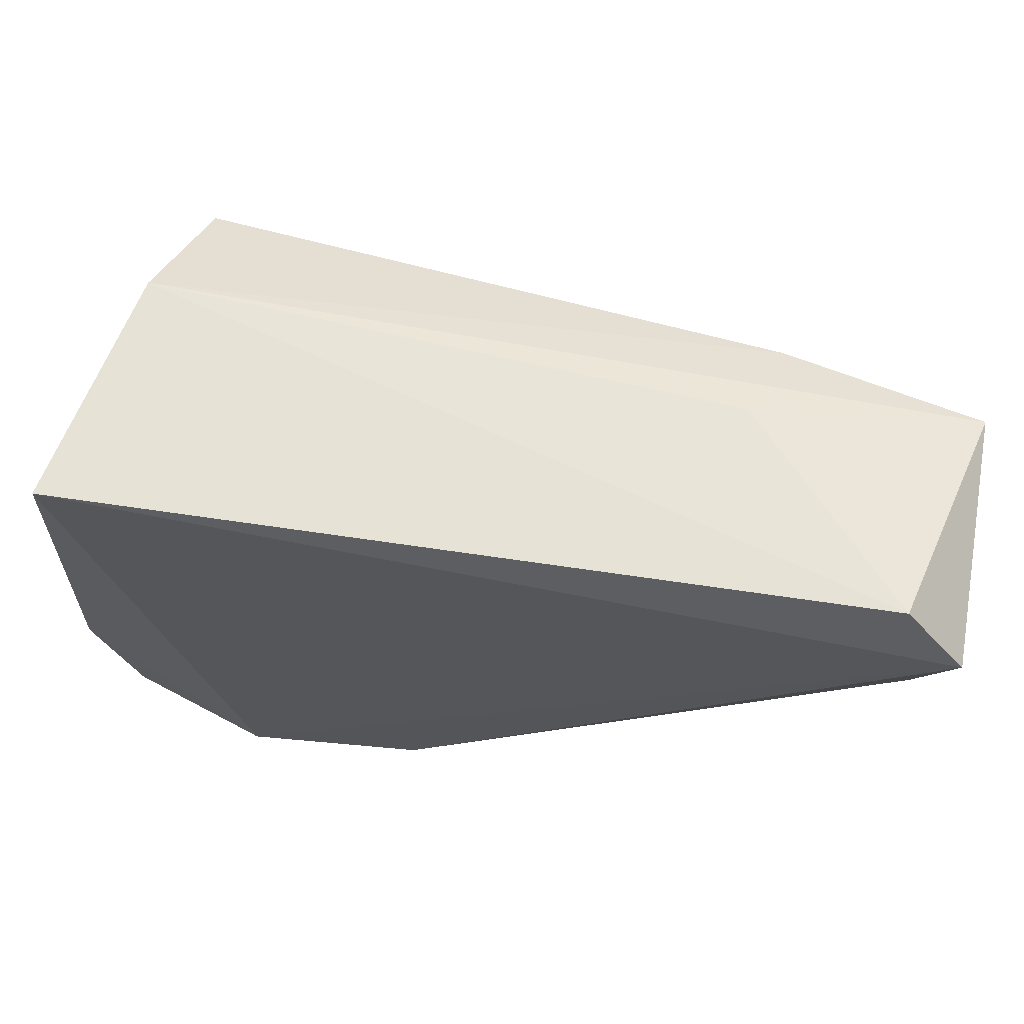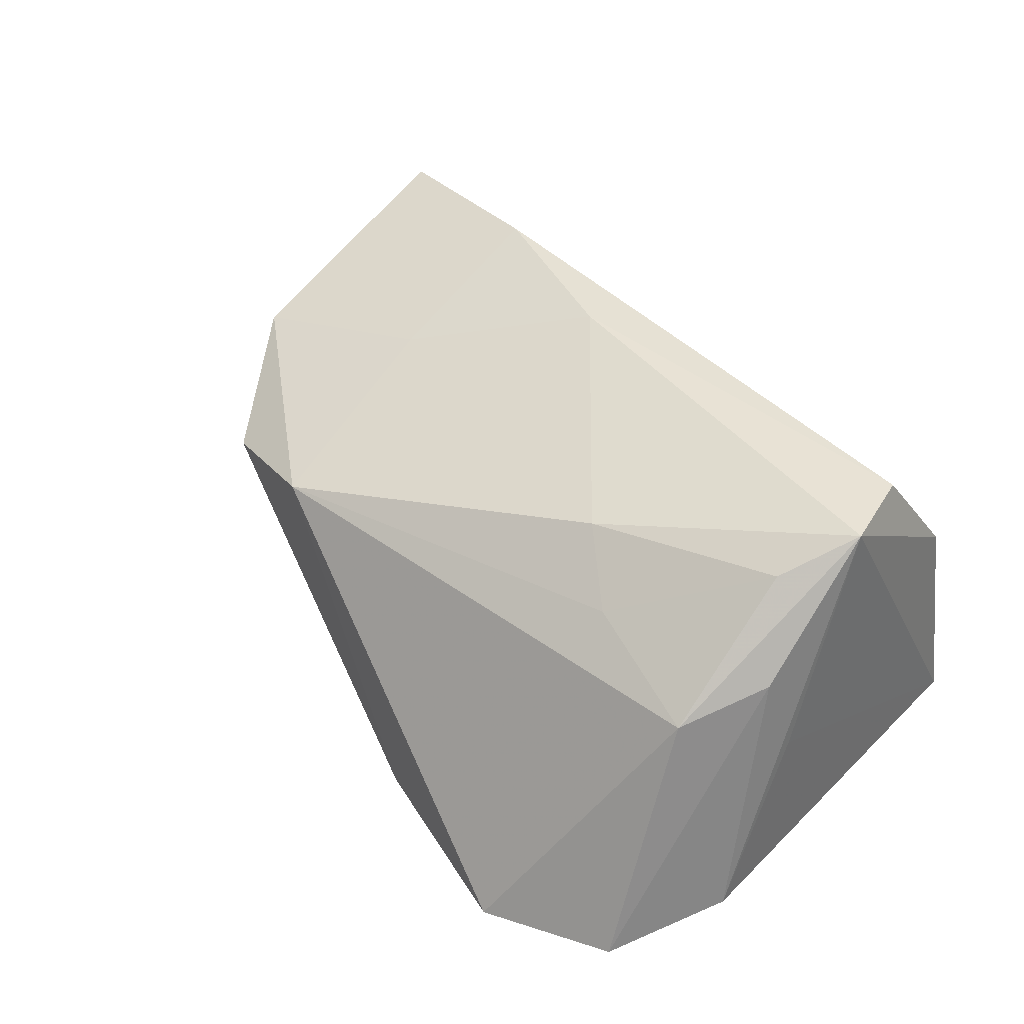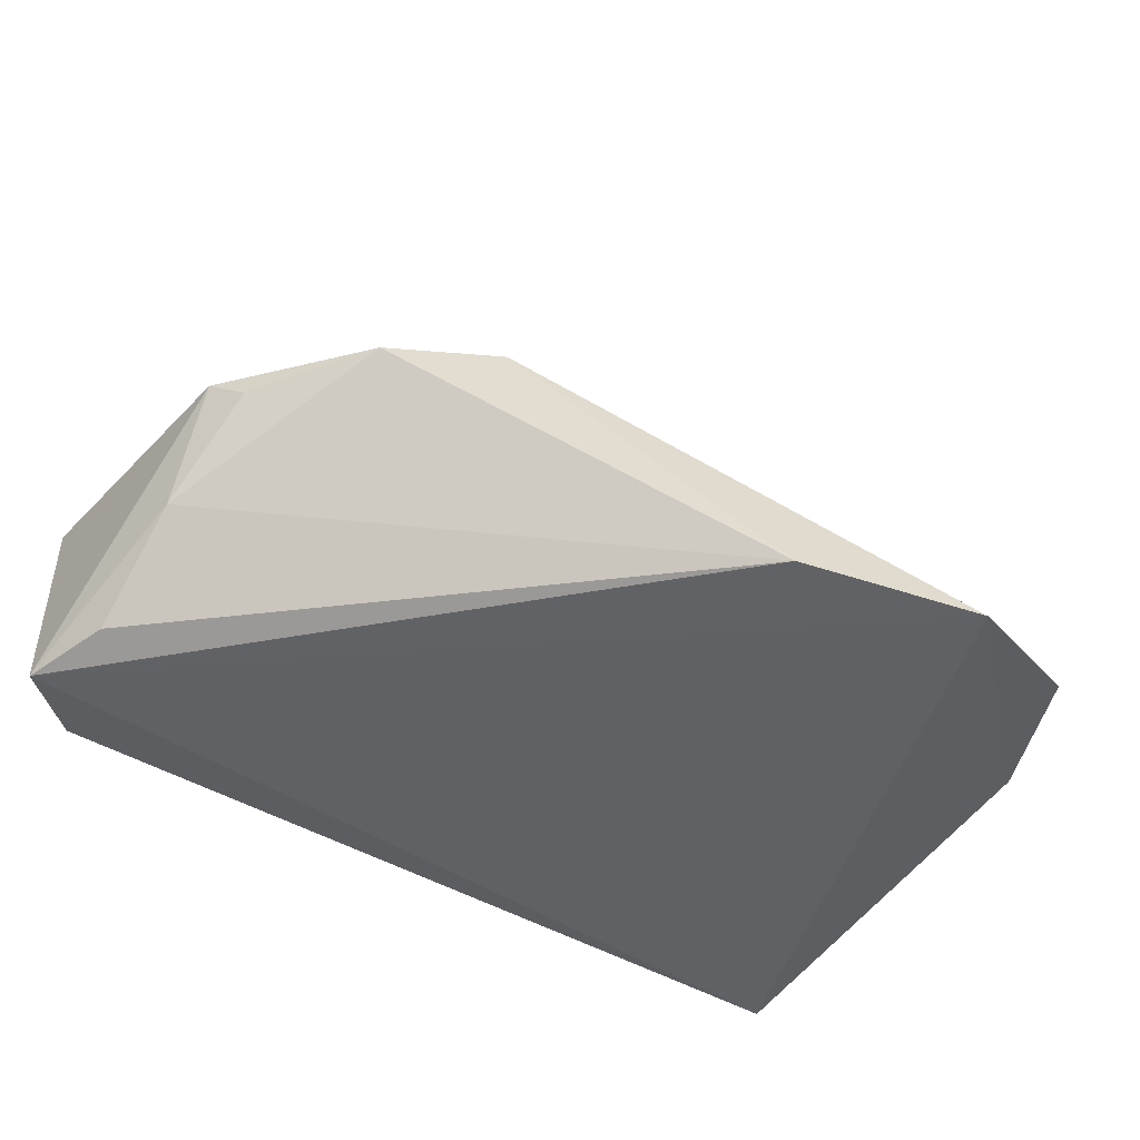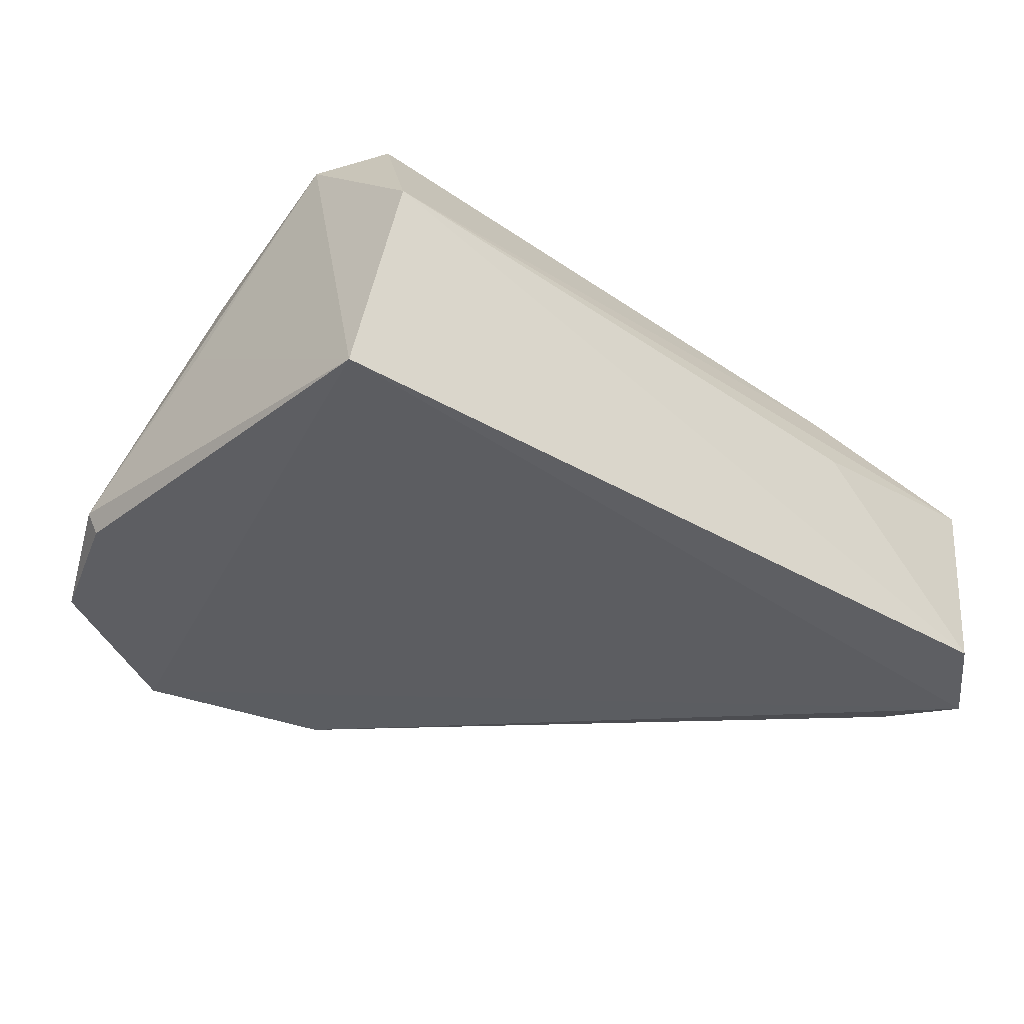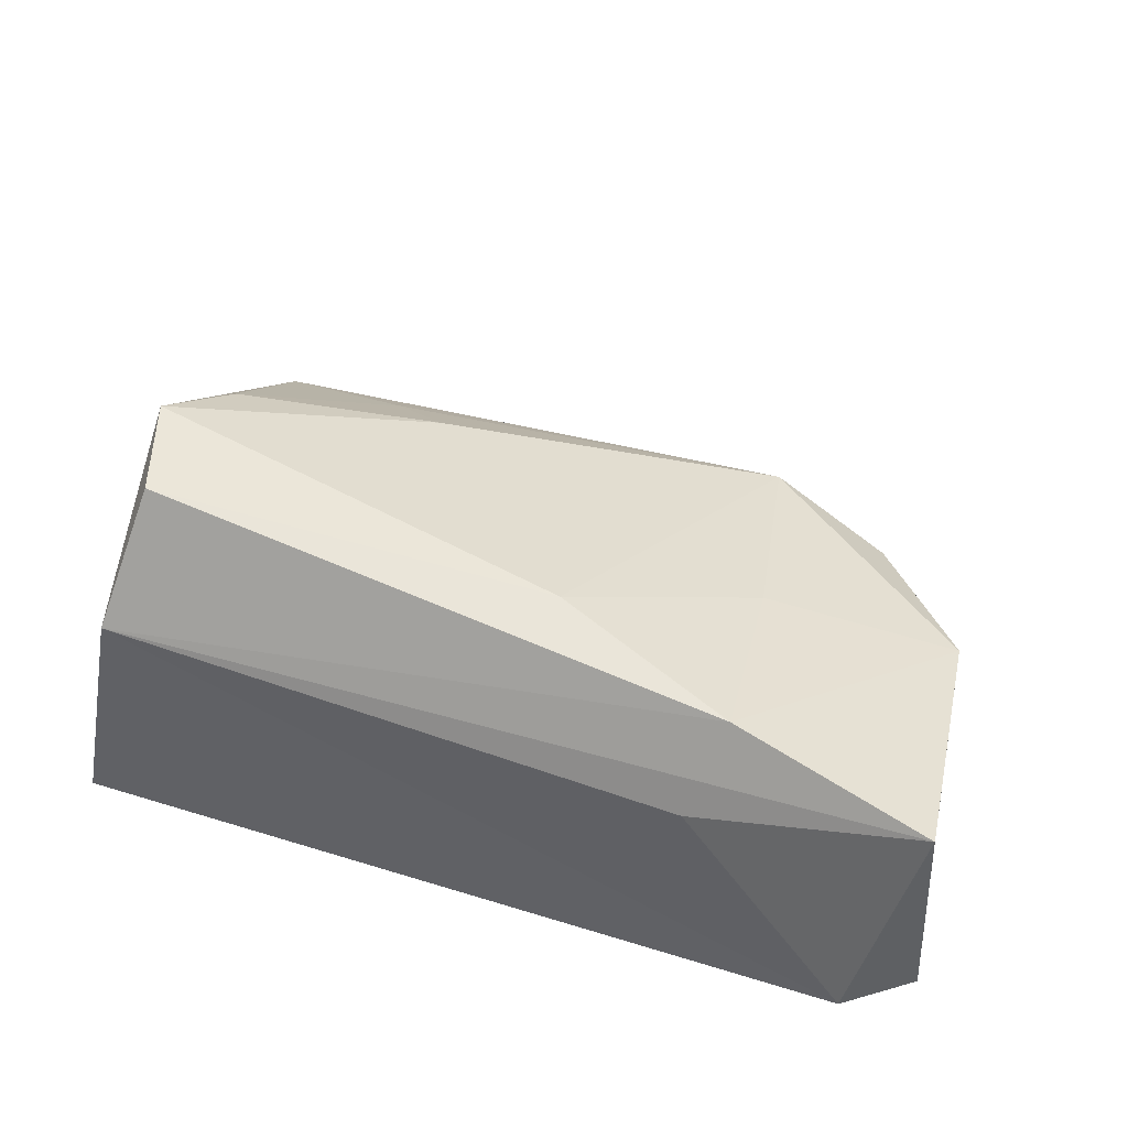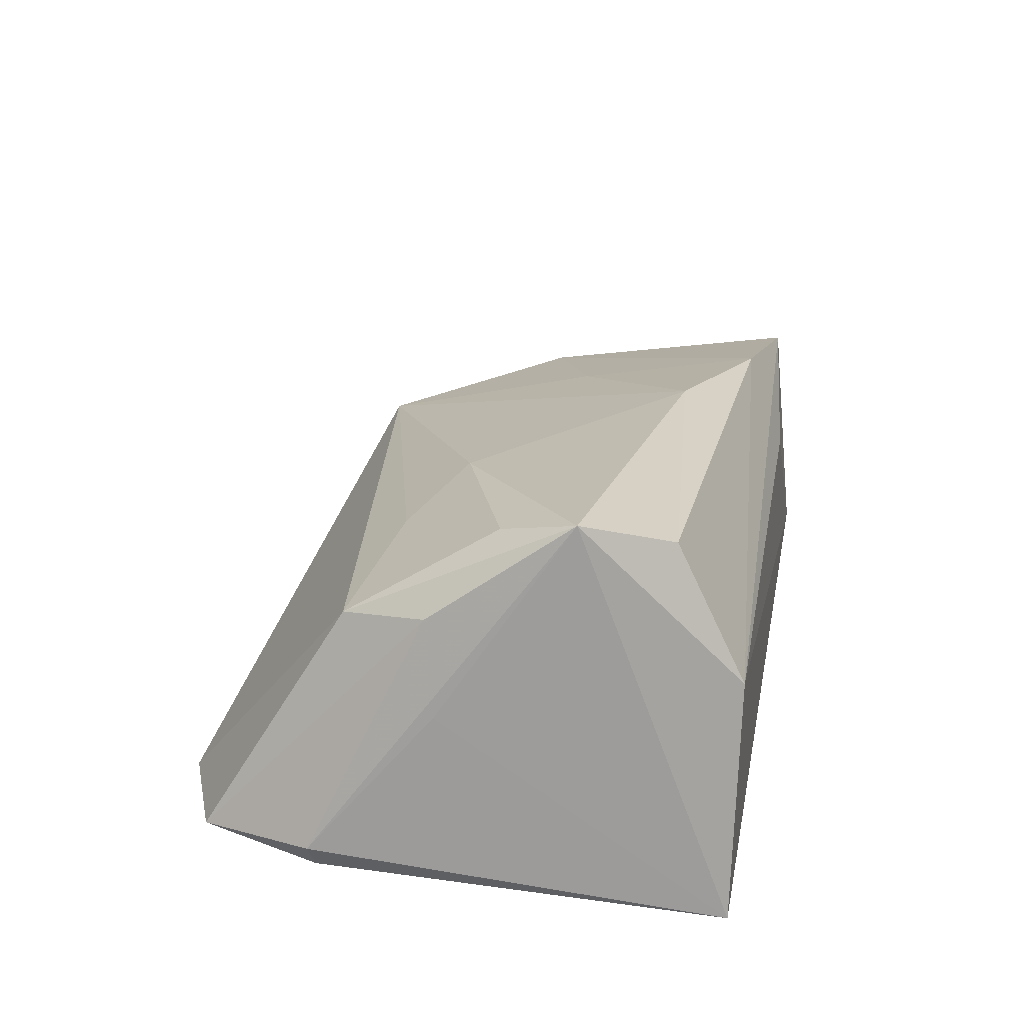
<metadata>
{"format":"obj","ext":"obj","renderer":"f3d","projection":"perspective","resolution":1024,"background":"white","views":[{"elev":64.0,"azim":-170.3,"up":"+Y"},{"elev":53.0,"azim":46.9,"up":"+Z"},{"elev":-49.5,"azim":-31.1,"up":"+Z"},{"elev":-36.7,"azim":141.6,"up":"+Z"},{"elev":42.2,"azim":-158.7,"up":"+Z"},{"elev":28.7,"azim":101.0,"up":"+Z"}]}
</metadata>
<code>
v 0.04477 -0.03748 -0.01442
v -0.01325 0.0143 0.02286
v -0.05625 0.01037 -0.01664
v 0.004997 -0.03978 -0.018
v 0.04971 -0.02186 -0.01456
v -0.02649 -0.02952 0.01035
v -0.03263 -0.002216 0.01485
v 0.04618 -0.007665 0.006169
v 0.03665 0.0191 0.02736
v 0.04032 0.008054 0.03034
v 0.0123 -0.01031 0.02227
v -0.03269 0.02688 0.006913
v 0.02812 -0.04439 -0.01819
v -0.04162 -0.027 0.004126
v -0.05539 -0.009819 0.007207
v 0.03582 -0.001654 0.02645
v -0.03612 0.02167 0.01826
v -0.05316 0.02798 -0.01626
v -0.06042 0.02423 0.0114
v -0.05231 -0.01395 0.003159
v -0.06072 0.01998 -0.01819
v 0.05076 -0.02253 -0.01168
v 0.02092 -0.01669 0.01783
v 0.04277 -0.009313 0.0174
v 0.03998 0.02784 0.01141
v 0.0381 -0.02037 0.01443
v 0.04601 0.02798 -0.01819
v -0.05535 -0.002732 -0.007356
f 25 10 27
f 9 10 25
f 10 9 2
f 25 27 18
f 8 10 22
f 22 27 8
f 8 27 10
f 6 2 7
f 17 2 9
f 17 25 19
f 17 9 25
f 17 7 2
f 22 10 24
f 10 26 24
f 13 26 6
f 10 2 11
f 11 2 6
f 19 25 12
f 12 18 19
f 25 18 12
f 26 13 1
f 22 24 1
f 1 24 26
f 4 13 6
f 16 26 10
f 10 11 16
f 6 26 23
f 23 11 6
f 26 16 23
f 23 16 11
f 19 18 21
f 21 18 27
f 27 13 21
f 13 4 21
f 5 13 27
f 5 1 13
f 5 27 22
f 22 1 5
f 14 4 6
f 19 21 15
f 20 14 15
f 15 14 6
f 6 7 15
f 15 17 19
f 7 17 15
f 3 21 4
f 20 15 28
f 28 15 21
f 21 3 28
f 28 14 20
f 4 14 28
f 28 3 4

</code>
